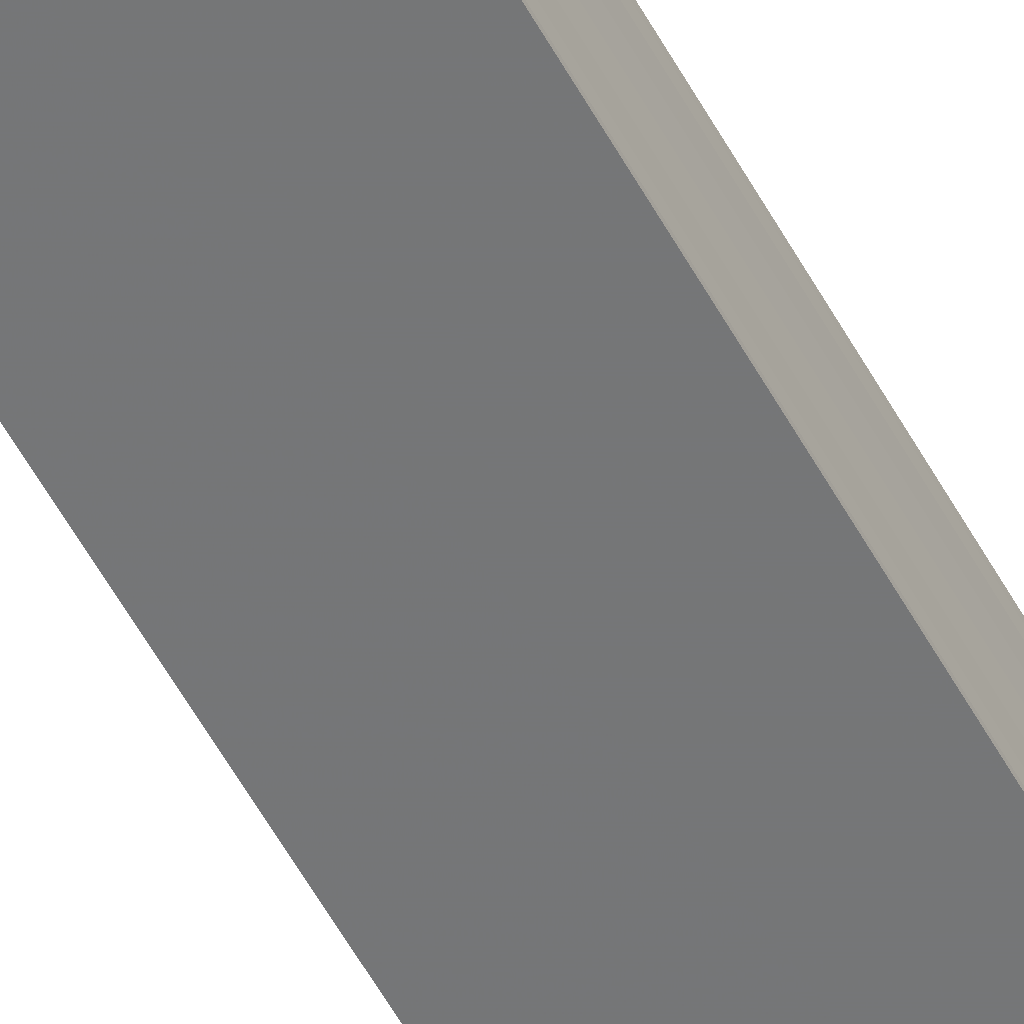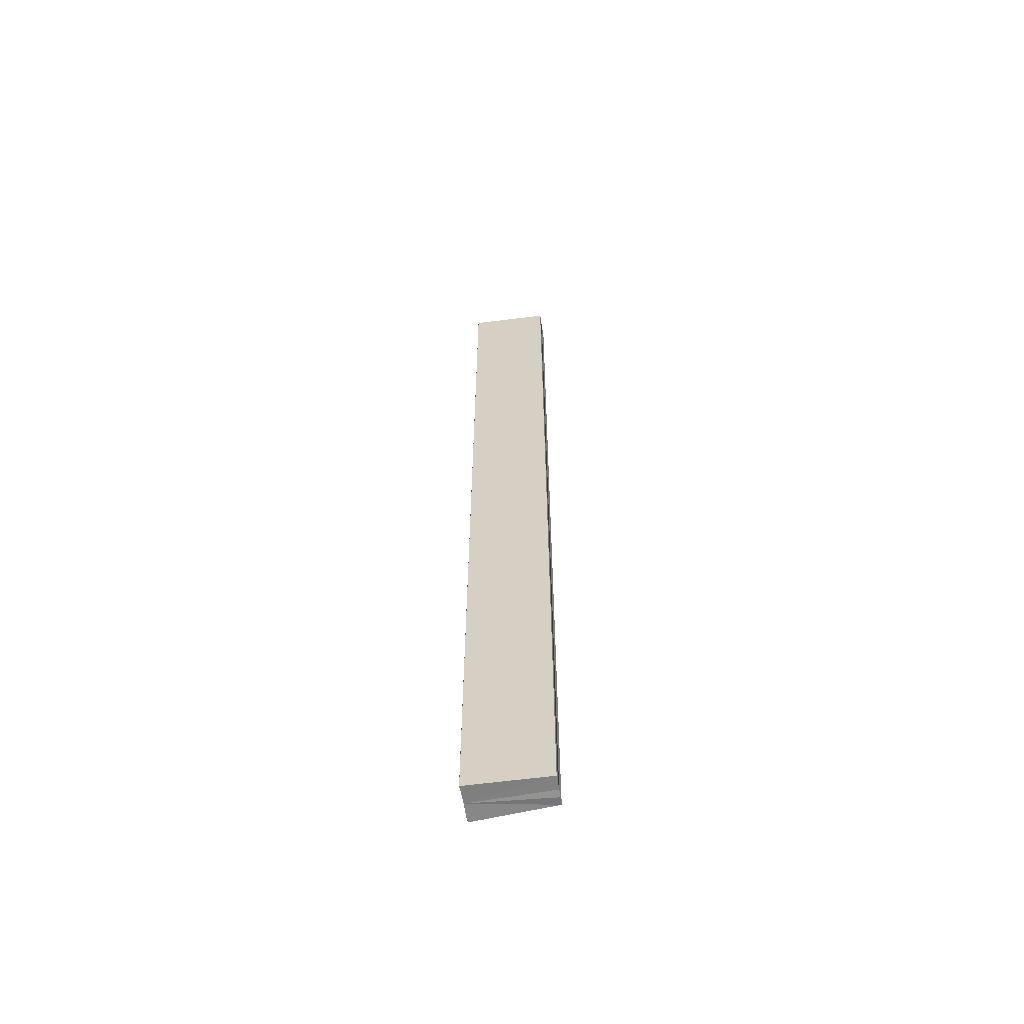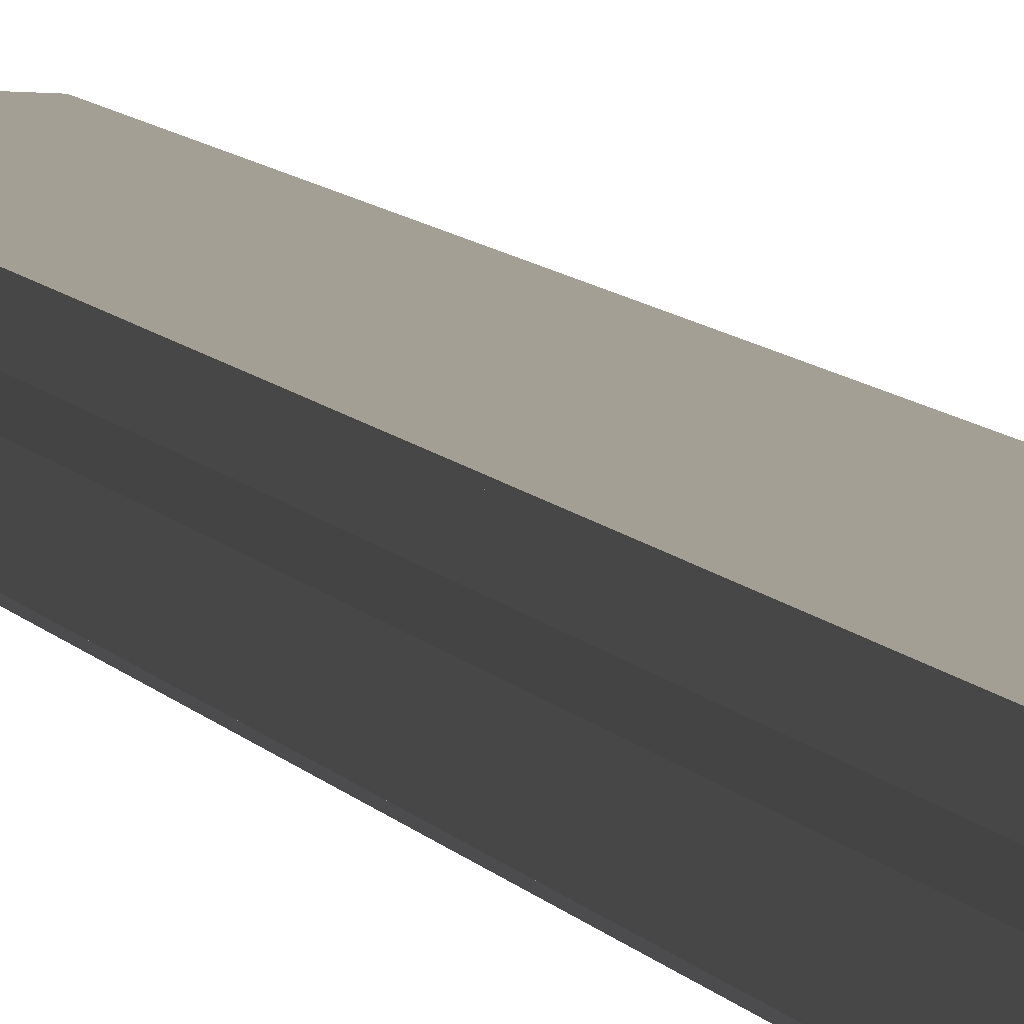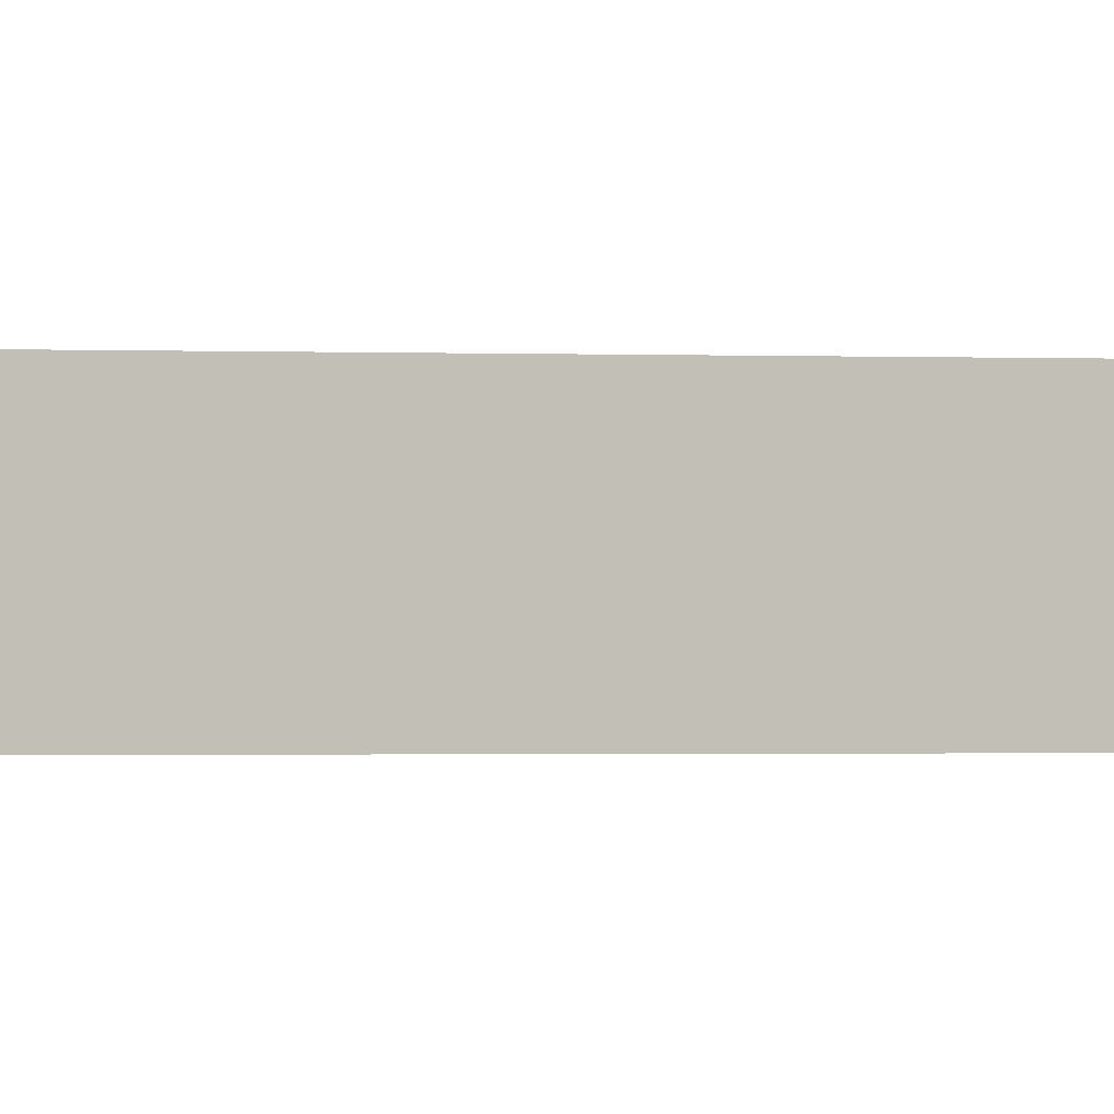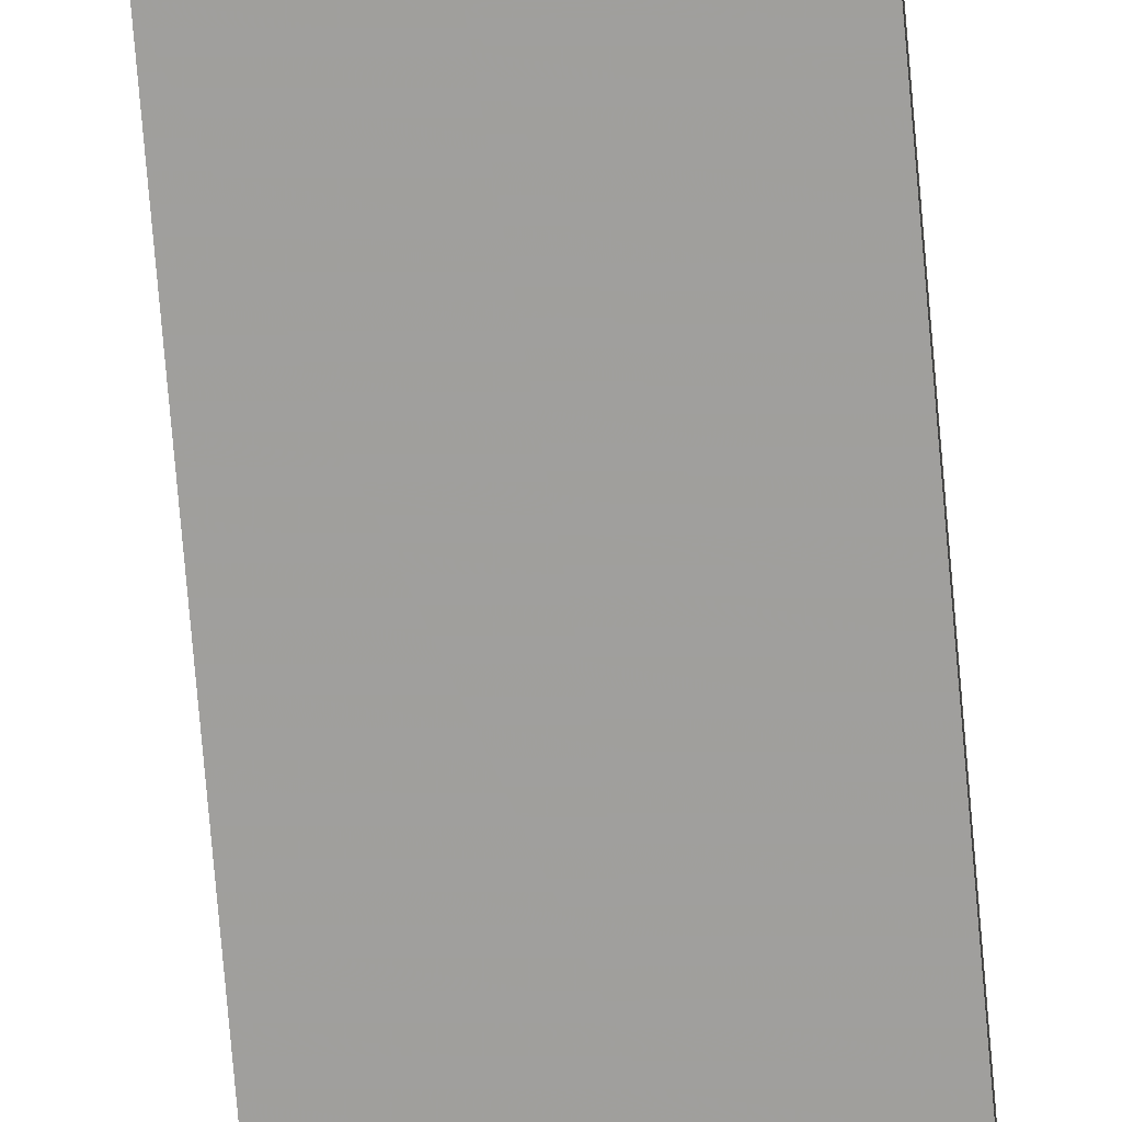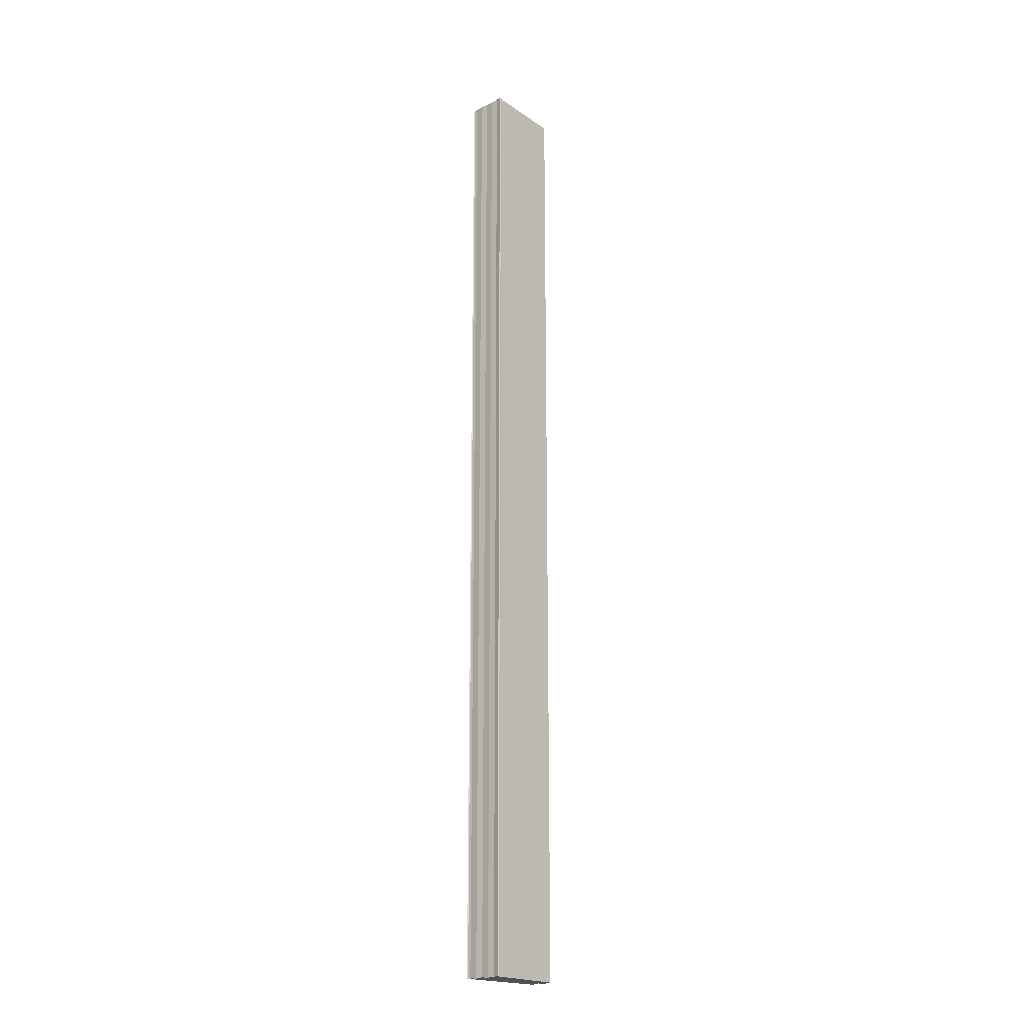
<metadata>
{"format":"obj","ext":"obj","renderer":"f3d","projection":"perspective","resolution":1024,"background":"white","views":[{"elev":-58.4,"azim":-151.1,"up":"+Z"},{"elev":-60.9,"azim":10.1,"up":"+Y"},{"elev":5.5,"azim":-12.4,"up":"+Z"},{"elev":-0.4,"azim":-114.0,"up":"+Z"},{"elev":-72.0,"azim":-175.2,"up":"+Z"},{"elev":-19.9,"azim":-46.8,"up":"+Y"}]}
</metadata>
<code>
o 19865
v 2210 1868 14.51
v 2210 1868 14.51
v 2210 1868 14.51
v 2210 1868 14.51
v 2210 1868 14.51
v 2210 1868 14.51
v 2210 1868 14.51
v 2210 1868 14.51
v 2210 1868 14.51
v 2210 1868 14.51
v 2210 1868 14.51
v 2210 1868 14.51
v 2210 1868 14.51
v 2210 1868 14.51
v 2210 1868 14.52
v 2210 1868 14.51
v 2210 1868 14.51
v 2210 1868 14.51
v 2210 1868 14.51
v 2210 1868 14.51
v 2210 1868 14.51
v 2210 1868 14.51
v 2210 1868 14.51
v 2210 1868 14.51
v 2210 1868 14.51
v 2210 1868 14.51
v 2210 1868 14.52
v 2210 1868 14.51
v 2210 1868 14.51
v 2210 1868 14.52
v 2210 1868 14.51
v 2210 1868 14.51
v 2210 1868 14.51
v 2210 1868 14.51
v 2210 1868 14.51
v 2210 1868 14.51
v 2210 1868 14.51
v 2210 1868 14.51
v 2210 1868 14.51
v 2210 1868 14.51
v 2210 1868 14.51
v 2210 1868 14.51
v 2210 1868 14.51
v 2210 1868 14.51
v 2210 1868 14.51
v 2210 1868 14.51
v 2210 1868 14.51
v 2210 1868 14.51
v 2210 1868 14.51
v 2210 1868 14.51
v 2210 1868 14.51
v 2210 1868 14.51
v 2210 1868 14.51
v 2210 1868 14.51
v 2210 1868 14.52
v 2210 1868 14.51
v 2210 1868 14.52
v 2210 1868 14.52
v 2210 1868 14.52
v 2210 1868 14.52
v 2210 1868 14.52
v 2210 1868 14.52
v 2210 1868 14.52
v 2210 1868 14.52
v 2210 1868 14.52
f 1 2 3
f 3 2 4
f 2 5 4
f 4 5 6
f 5 7 6
f 6 8 9
f 3 9 10
f 3 10 11
f 3 11 12
f 3 12 13
f 3 13 14
f 3 14 15
f 16 8 17
f 18 19 16
f 1 20 8
f 21 1 3
f 1 22 20
f 1 23 22
f 1 24 23
f 1 25 24
f 26 1 21
f 1 27 25
f 28 26 21
f 29 26 28
f 30 29 28
f 31 25 32
f 33 34 31
f 35 36 33
f 37 38 35
f 39 40 37
f 40 41 42
f 41 43 44
f 43 45 46
f 47 48 49
f 47 50 49
f 49 51 52
f 49 20 53
f 54 55 56
f 57 55 58
f 56 27 59
f 58 27 59
f 60 61 62
f 62 63 64
f 65 29 62

</code>
